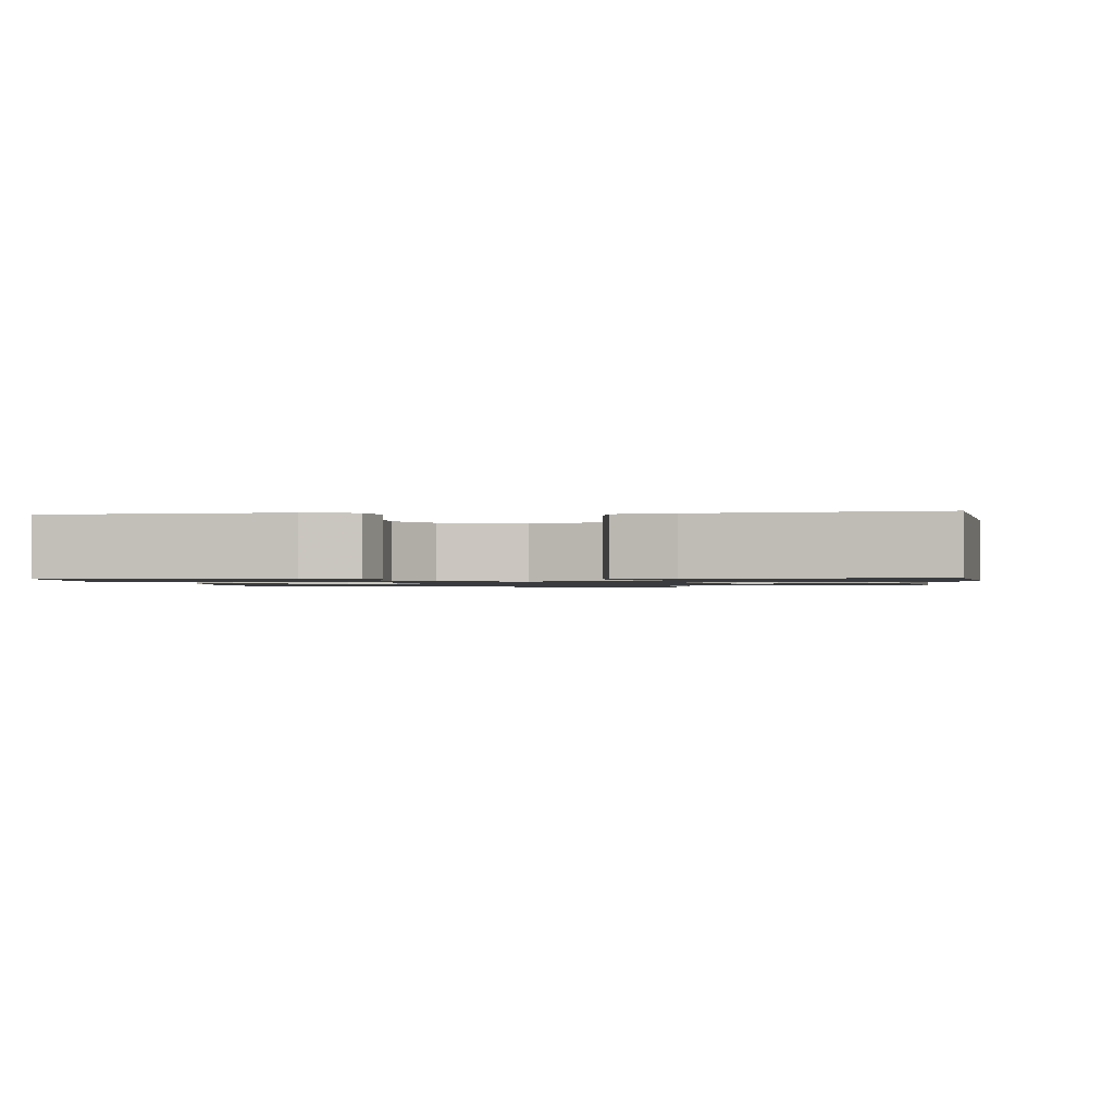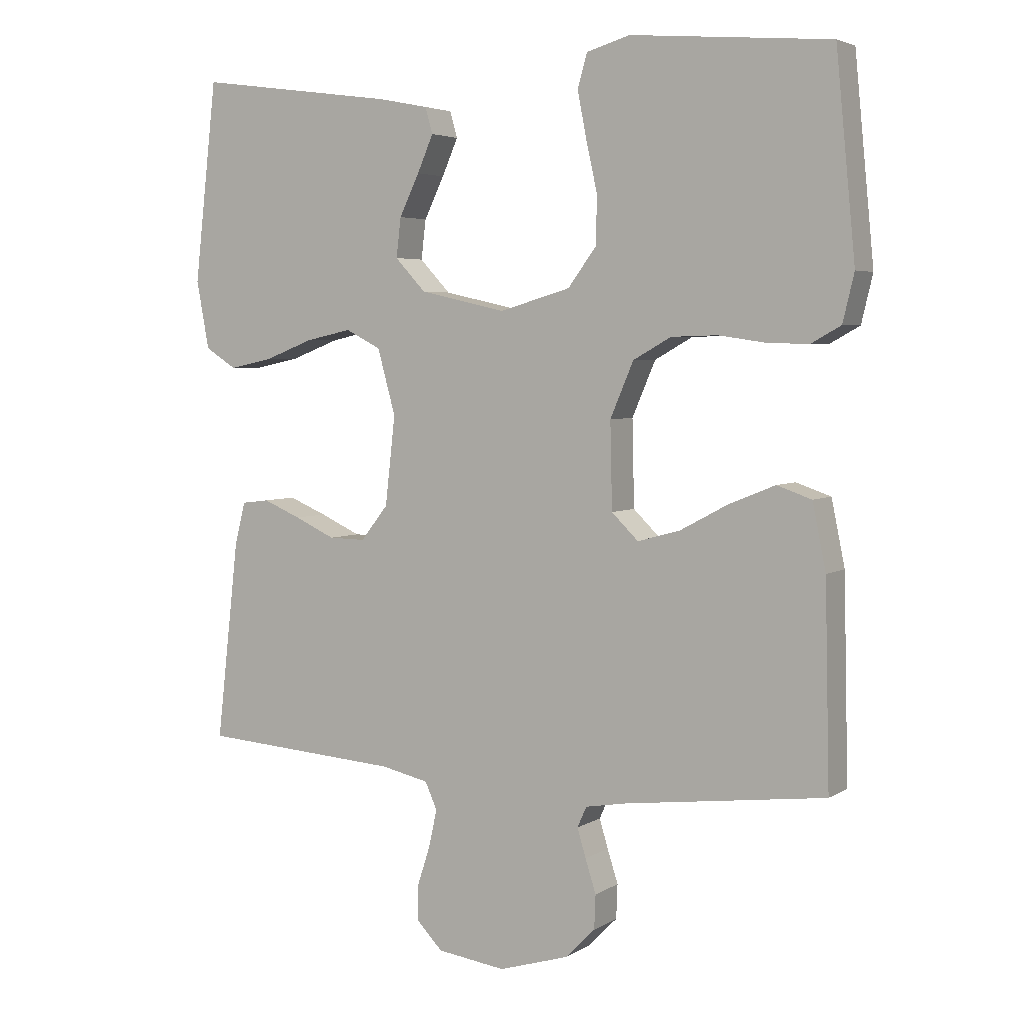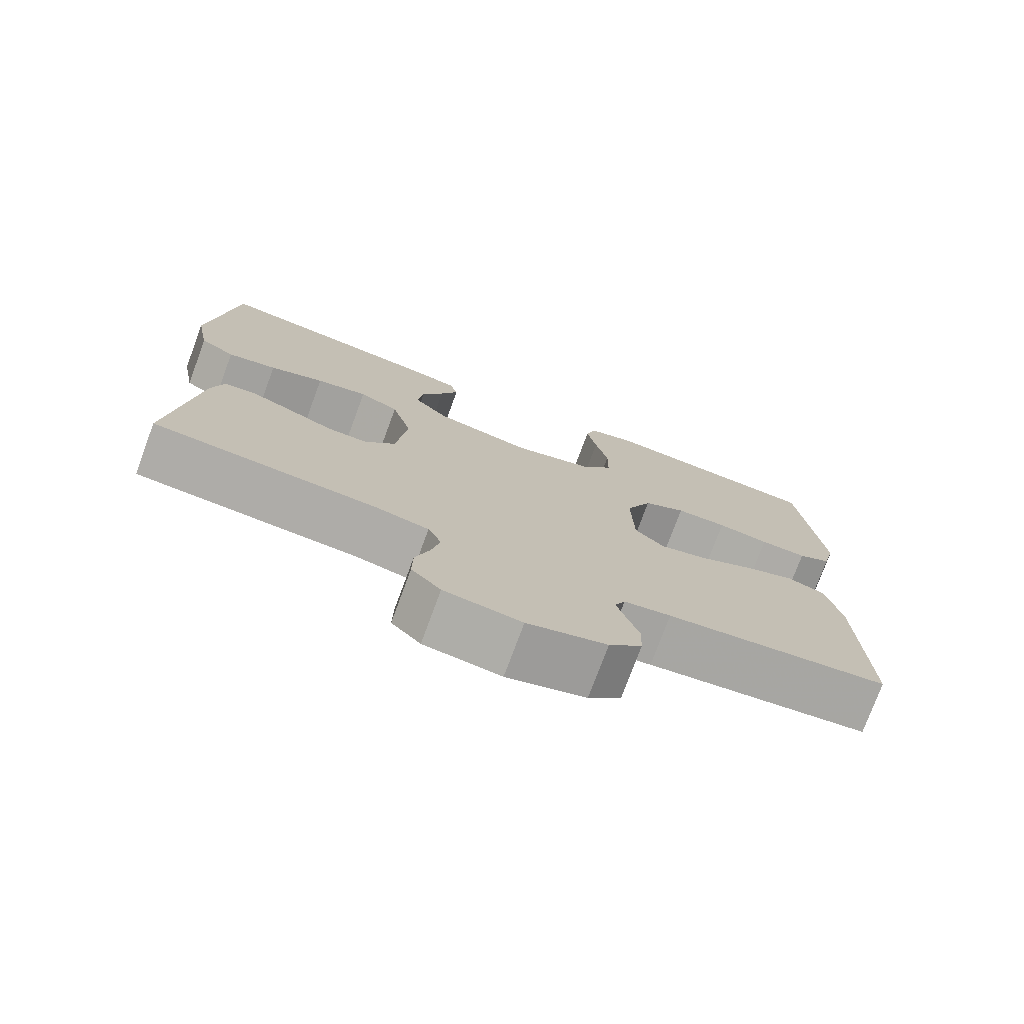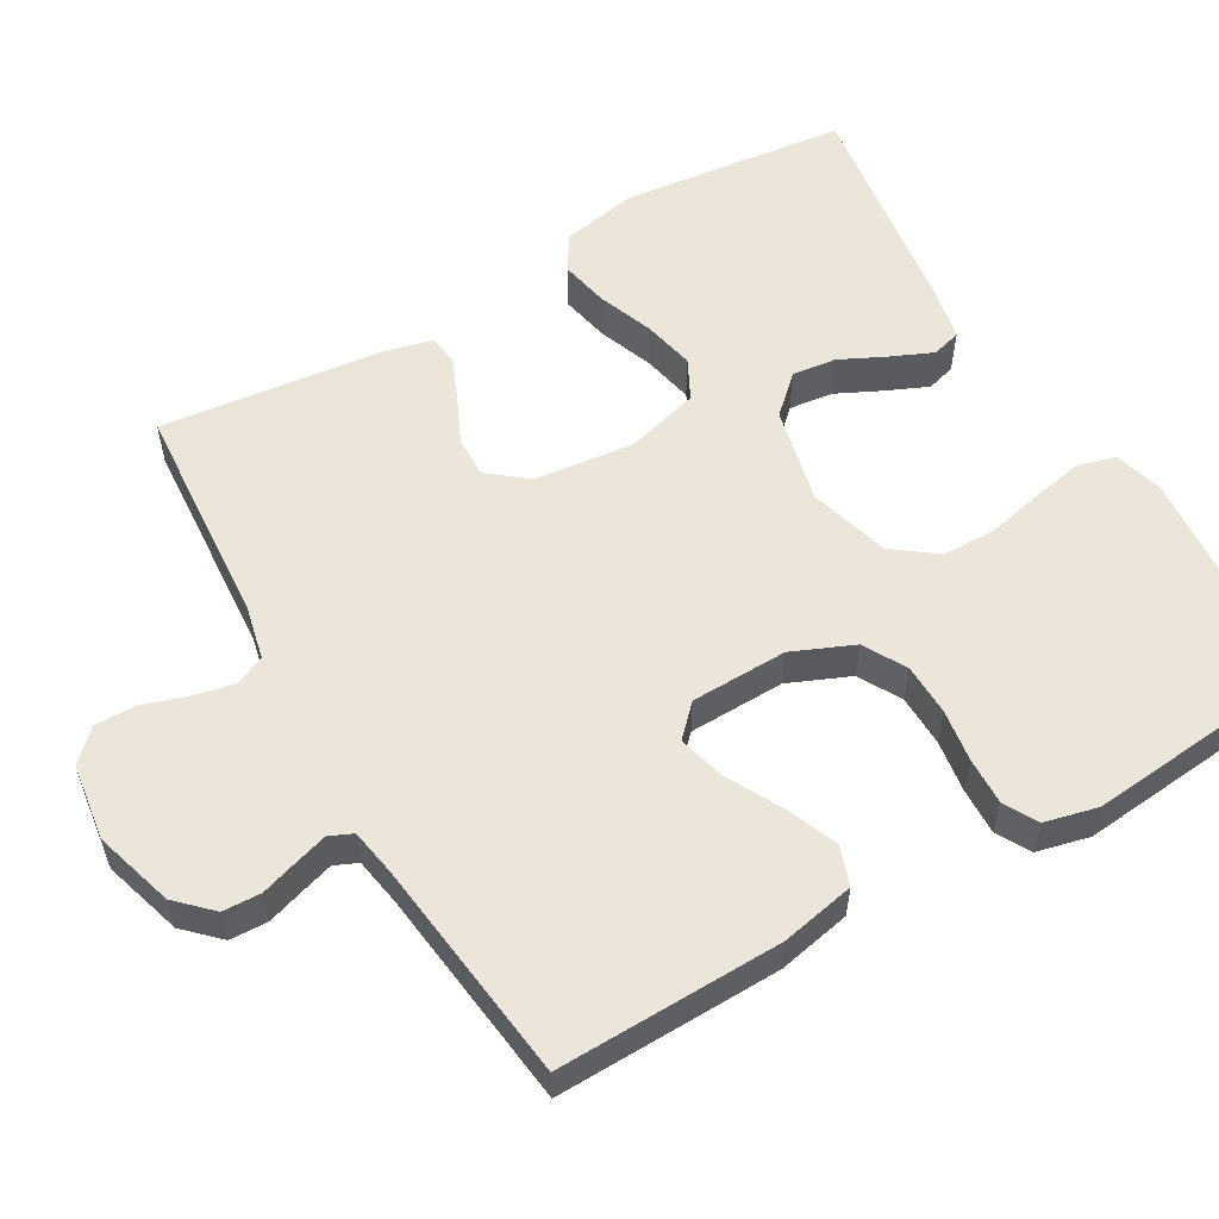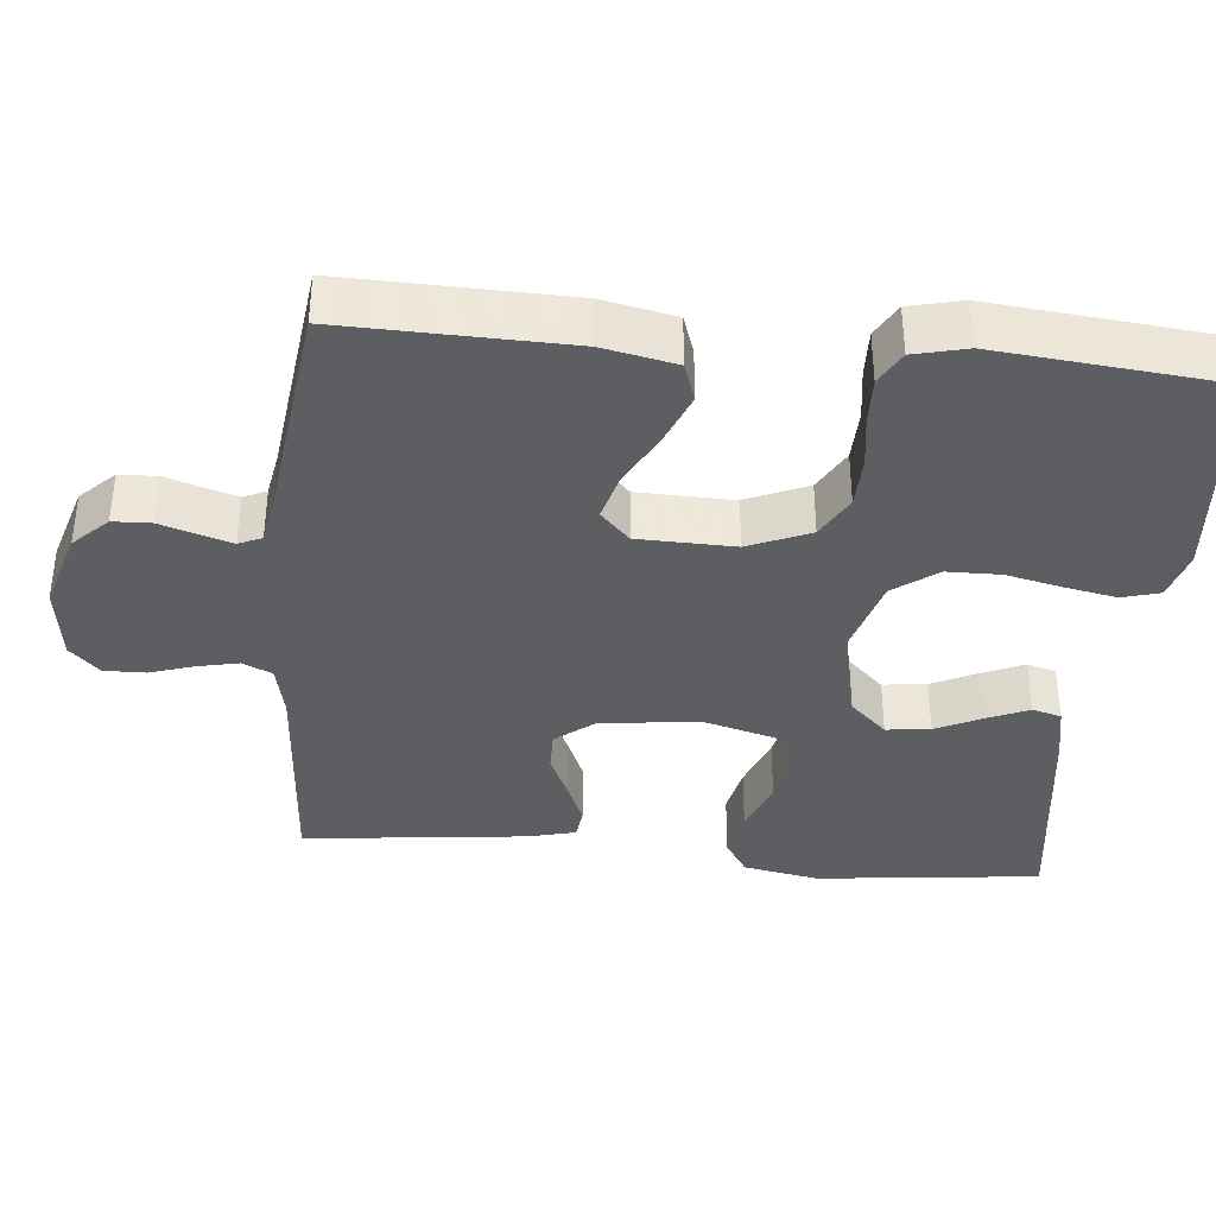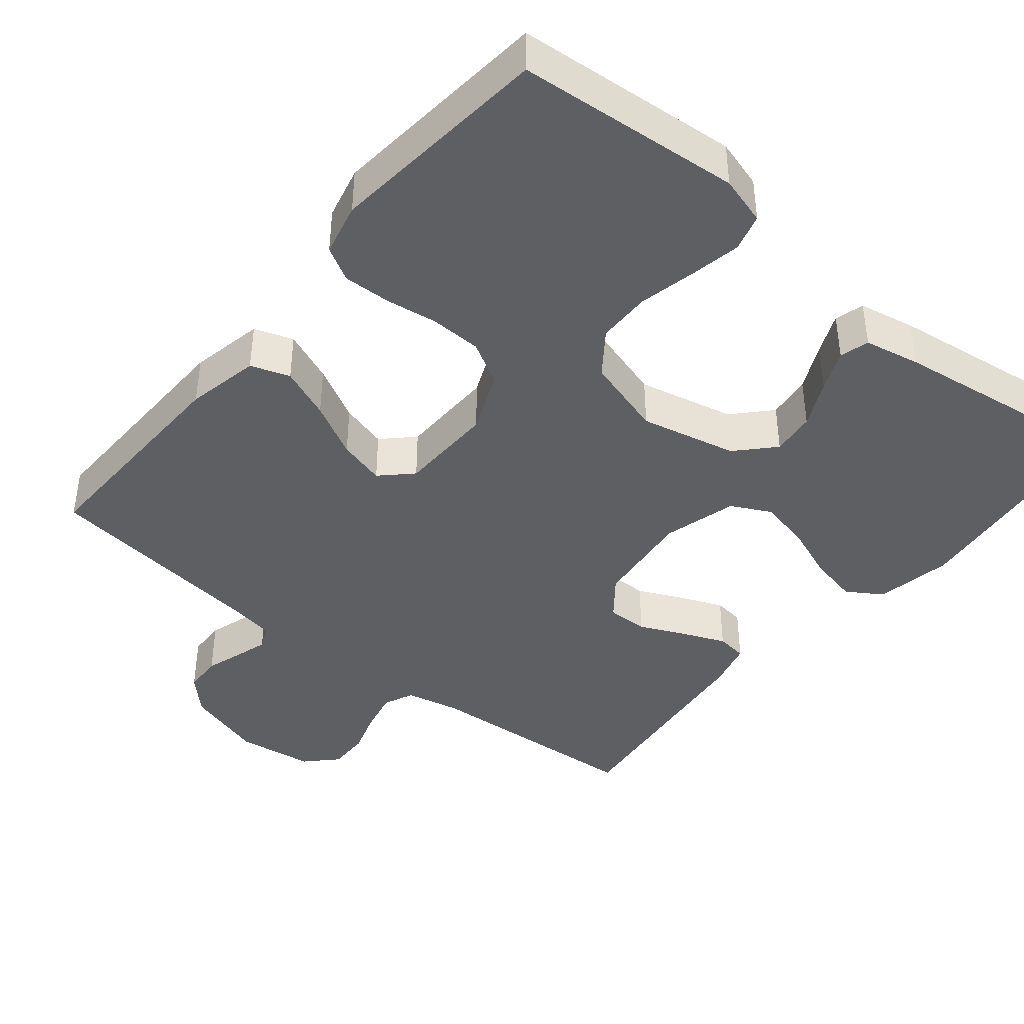
<metadata>
{"format":"obj","ext":"obj","renderer":"f3d","projection":"perspective","resolution":1024,"background":"white","views":[{"elev":-1.1,"azim":6.4,"up":"+Y"},{"elev":4.2,"azim":-151.0,"up":"+Z"},{"elev":-76.1,"azim":159.7,"up":"+Z"},{"elev":56.5,"azim":-120.0,"up":"+Y"},{"elev":-37.4,"azim":-95.5,"up":"+Y"},{"elev":-41.6,"azim":-39.4,"up":"+Y"}]}
</metadata>
<code>
v 0.5 0.07 -0.5
v 0.2 0.07 -0.521
v 0.128 0.07 -0.537
v 0.11 0.07 -0.577
v 0.122 0.07 -0.632
v 0.141 0.07 -0.691
v 0.142 0.07 -0.746
v 0.103 0.07 -0.786
v 0 0.07 -0.8
v -0.106 0.07 -0.768
v -0.15 0.07 -0.723
v -0.152 0.07 -0.672
v -0.136 0.07 -0.622
v -0.123 0.07 -0.579
v -0.137 0.07 -0.548
v -0.2 0.07 -0.537
v -0.5 0.07 -0.5
v -0.493 0.07 -0.2
v -0.473 0.07 -0.102
v -0.421 0.07 -0.084
v -0.352 0.07 -0.112
v -0.279 0.07 -0.151
v -0.216 0.07 -0.168
v -0.176 0.07 -0.129
v -0.173 0.07 0
v -0.208 0.07 0.082
v -0.265 0.07 0.114
v -0.334 0.07 0.116
v -0.404 0.07 0.106
v -0.467 0.07 0.104
v -0.512 0.07 0.129
v -0.529 0.07 0.2
v -0.5 0.07 0.5
v -0.2 0.07 0.525
v -0.135 0.07 0.506
v -0.121 0.07 0.456
v -0.134 0.07 0.388
v -0.151 0.07 0.312
v -0.15 0.07 0.24
v -0.107 0.07 0.182
v 0 0.07 0.151
v 0.129 0.07 0.18
v 0.175 0.07 0.229
v 0.168 0.07 0.288
v 0.138 0.07 0.35
v 0.114 0.07 0.405
v 0.125 0.07 0.444
v 0.2 0.07 0.459
v 0.5 0.07 0.5
v 0.534 0.07 0.2
v 0.515 0.07 0.098
v 0.468 0.07 0.068
v 0.402 0.07 0.082
v 0.329 0.07 0.11
v 0.26 0.07 0.125
v 0.207 0.07 0.098
v 0.18 0.07 0
v 0.195 0.07 -0.133
v 0.236 0.07 -0.185
v 0.291 0.07 -0.184
v 0.352 0.07 -0.156
v 0.409 0.07 -0.132
v 0.45 0.07 -0.137
v 0.466 0.07 -0.2
v 0.5 0 -0.5
v 0.2 0 -0.521
v 0.128 0 -0.537
v 0.11 0 -0.577
v 0.122 0 -0.632
v 0.141 0 -0.691
v 0.142 0 -0.746
v 0.103 0 -0.786
v 0 0 -0.8
v -0.106 0 -0.768
v -0.15 0 -0.723
v -0.152 0 -0.672
v -0.136 0 -0.622
v -0.123 0 -0.579
v -0.137 0 -0.548
v -0.2 0 -0.537
v -0.5 0 -0.5
v -0.493 0 -0.2
v -0.473 0 -0.102
v -0.421 0 -0.084
v -0.352 0 -0.112
v -0.279 0 -0.151
v -0.216 0 -0.168
v -0.176 0 -0.129
v -0.173 0 0
v -0.208 0 0.082
v -0.265 0 0.114
v -0.334 0 0.116
v -0.404 0 0.106
v -0.467 0 0.104
v -0.512 0 0.129
v -0.529 0 0.2
v -0.5 0 0.5
v -0.2 0 0.525
v -0.135 0 0.506
v -0.121 0 0.456
v -0.134 0 0.388
v -0.151 0 0.312
v -0.15 0 0.24
v -0.107 0 0.182
v 0 0 0.151
v 0.129 0 0.18
v 0.175 0 0.229
v 0.168 0 0.288
v 0.138 0 0.35
v 0.114 0 0.405
v 0.125 0 0.444
v 0.2 0 0.459
v 0.5 0 0.5
v 0.534 0 0.2
v 0.515 0 0.098
v 0.468 0 0.068
v 0.402 0 0.082
v 0.329 0 0.11
v 0.26 0 0.125
v 0.207 0 0.098
v 0.18 0 0
v 0.195 0 -0.133
v 0.236 0 -0.185
v 0.291 0 -0.184
v 0.352 0 -0.156
v 0.409 0 -0.132
v 0.45 0 -0.137
v 0.466 0 -0.2
f 64 1 2
f 63 64 2
f 62 63 2
f 61 62 2
f 60 61 2
f 59 60 2 3
f 58 59 3 4
f 57 58 4
f 52 53 54
f 51 52 54
f 50 51 54
f 49 50 54
f 48 49 54
f 47 48 54
f 46 47 54
f 45 46 54
f 44 45 54
f 43 44 54 55
f 42 43 55 56
f 36 37 38
f 35 36 38
f 34 35 38
f 33 34 38
f 32 33 38
f 31 32 38
f 30 31 38
f 29 30 38
f 28 29 38
f 27 28 38 39
f 26 27 39 40
f 20 21 22
f 19 20 22
f 18 19 22
f 17 18 22
f 16 17 22
f 15 16 22 23
f 14 15 23 24
f 11 12 13
f 10 11 13
f 9 10 13
f 8 9 13
f 7 8 13
f 6 7 13
f 5 6 13
f 4 5 13 14
f 14 24 25
f 4 14 25
f 57 4 25
f 57 25 26
f 56 57 26
f 42 56 26
f 41 42 26
f 26 40 41
f 66 65 128
f 66 128 127
f 66 127 126
f 66 126 125
f 66 125 124
f 67 66 124 123
f 68 67 123 122
f 68 122 121
f 118 117 116
f 118 116 115
f 118 115 114
f 118 114 113
f 118 113 112
f 118 112 111
f 118 111 110
f 118 110 109
f 118 109 108
f 119 118 108 107
f 120 119 107 106
f 102 101 100
f 102 100 99
f 102 99 98
f 102 98 97
f 102 97 96
f 102 96 95
f 102 95 94
f 102 94 93
f 102 93 92
f 103 102 92 91
f 104 103 91 90
f 86 85 84
f 86 84 83
f 86 83 82
f 86 82 81
f 86 81 80
f 87 86 80 79
f 88 87 79 78
f 77 76 75
f 77 75 74
f 77 74 73
f 77 73 72
f 77 72 71
f 77 71 70
f 77 70 69
f 78 77 69 68
f 89 88 78
f 89 78 68
f 89 68 121
f 90 89 121
f 90 121 120
f 90 120 106
f 90 106 105
f 105 104 90
f 1 65 66 2
f 2 66 67 3
f 3 67 68 4
f 4 68 69 5
f 5 69 70 6
f 6 70 71 7
f 7 71 72 8
f 8 72 73 9
f 9 73 74 10
f 10 74 75 11
f 11 75 76 12
f 12 76 77 13
f 13 77 78 14
f 14 78 79 15
f 15 79 80 16
f 16 80 81 17
f 17 81 82 18
f 18 82 83 19
f 19 83 84 20
f 20 84 85 21
f 21 85 86 22
f 22 86 87 23
f 23 87 88 24
f 24 88 89 25
f 25 89 90 26
f 26 90 91 27
f 27 91 92 28
f 28 92 93 29
f 29 93 94 30
f 30 94 95 31
f 31 95 96 32
f 32 96 97 33
f 33 97 98 34
f 34 98 99 35
f 35 99 100 36
f 36 100 101 37
f 37 101 102 38
f 38 102 103 39
f 39 103 104 40
f 40 104 105 41
f 41 105 106 42
f 42 106 107 43
f 43 107 108 44
f 44 108 109 45
f 45 109 110 46
f 46 110 111 47
f 47 111 112 48
f 48 112 113 49
f 49 113 114 50
f 50 114 115 51
f 51 115 116 52
f 52 116 117 53
f 53 117 118 54
f 54 118 119 55
f 55 119 120 56
f 56 120 121 57
f 57 121 122 58
f 58 122 123 59
f 59 123 124 60
f 60 124 125 61
f 61 125 126 62
f 62 126 127 63
f 63 127 128 64
f 64 128 65 1

</code>
